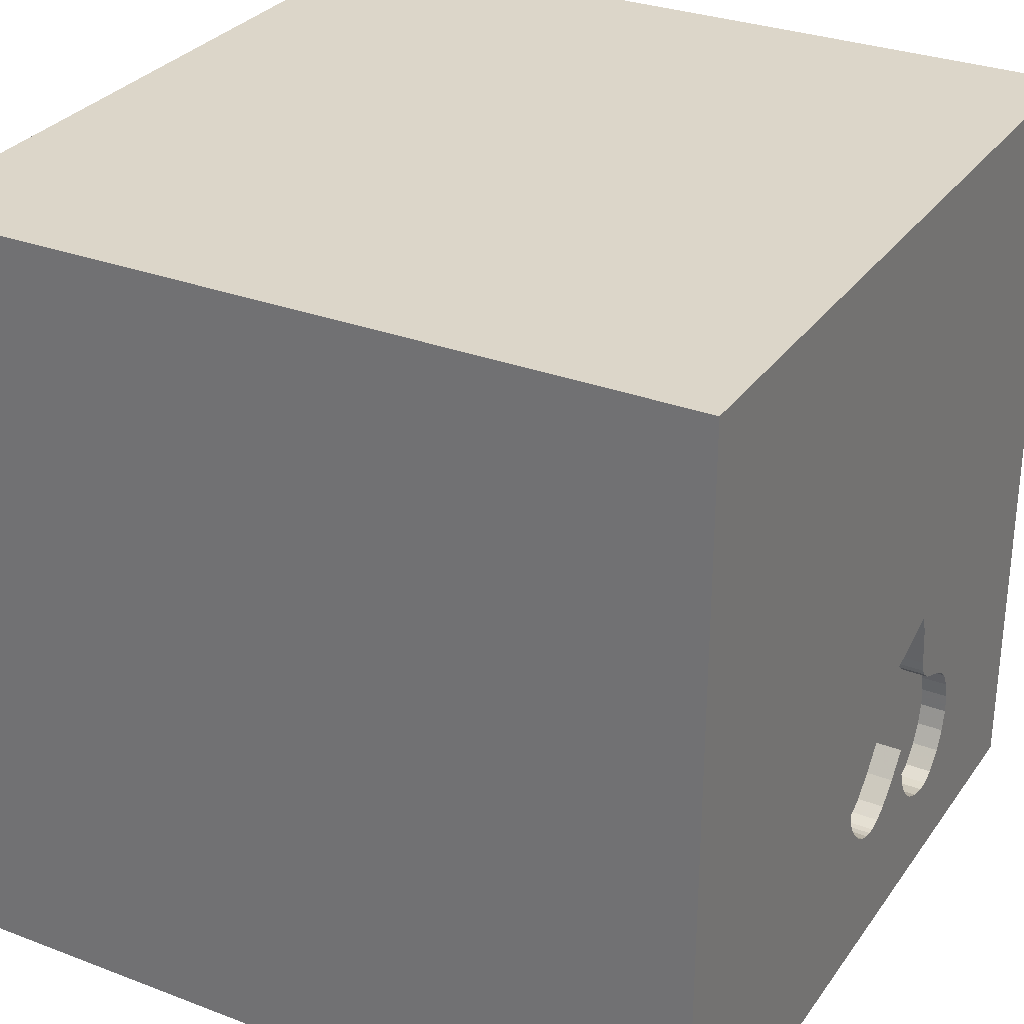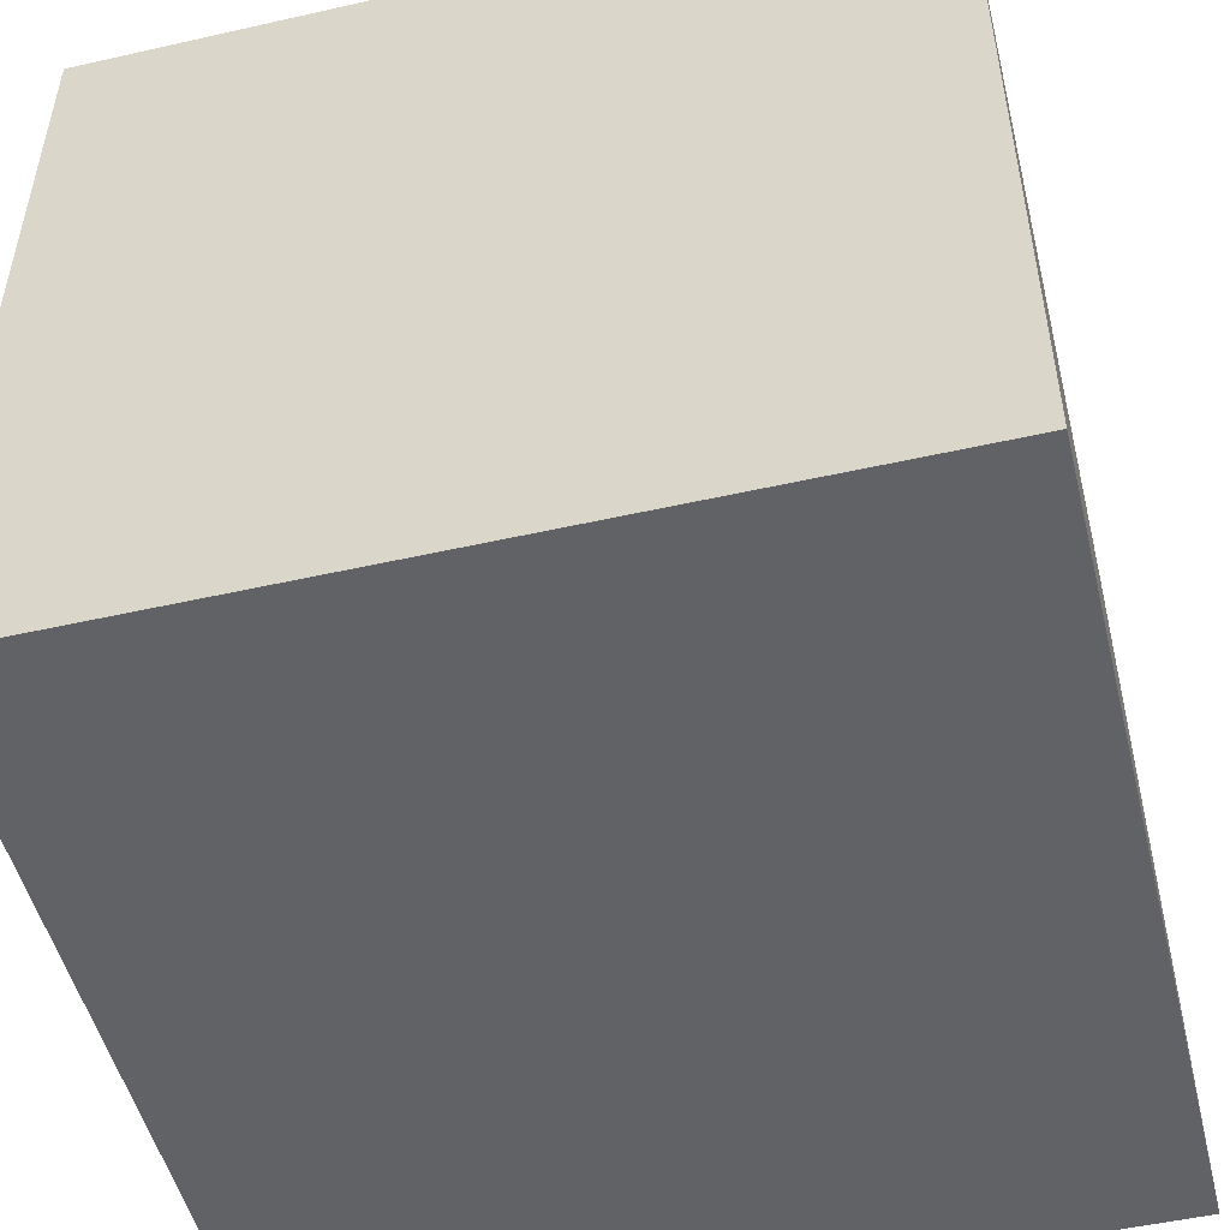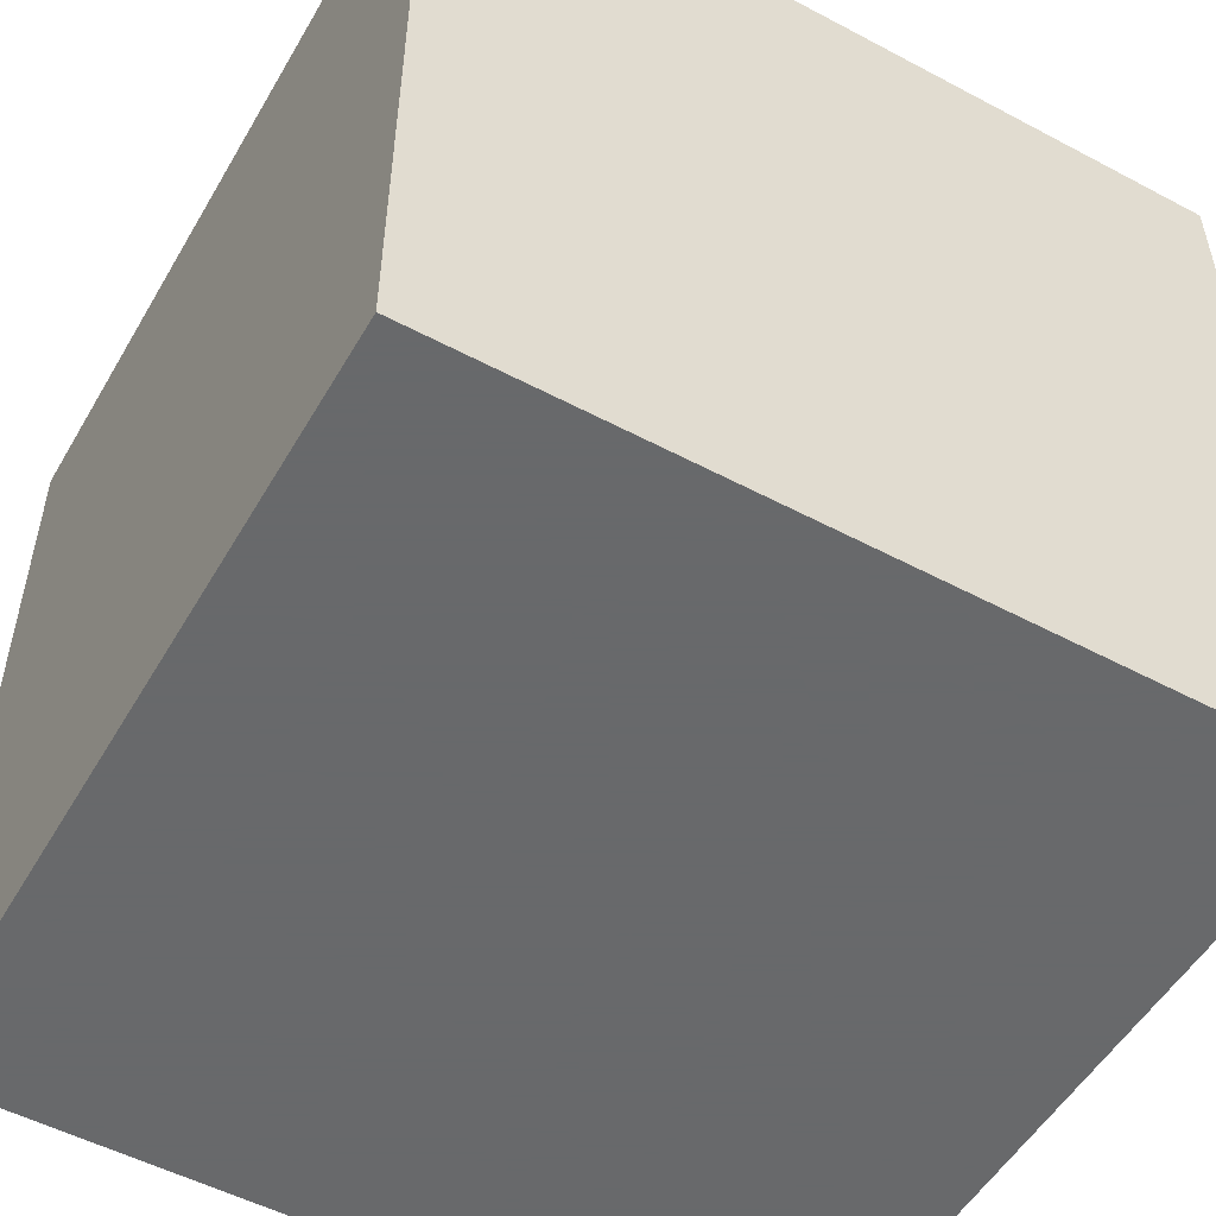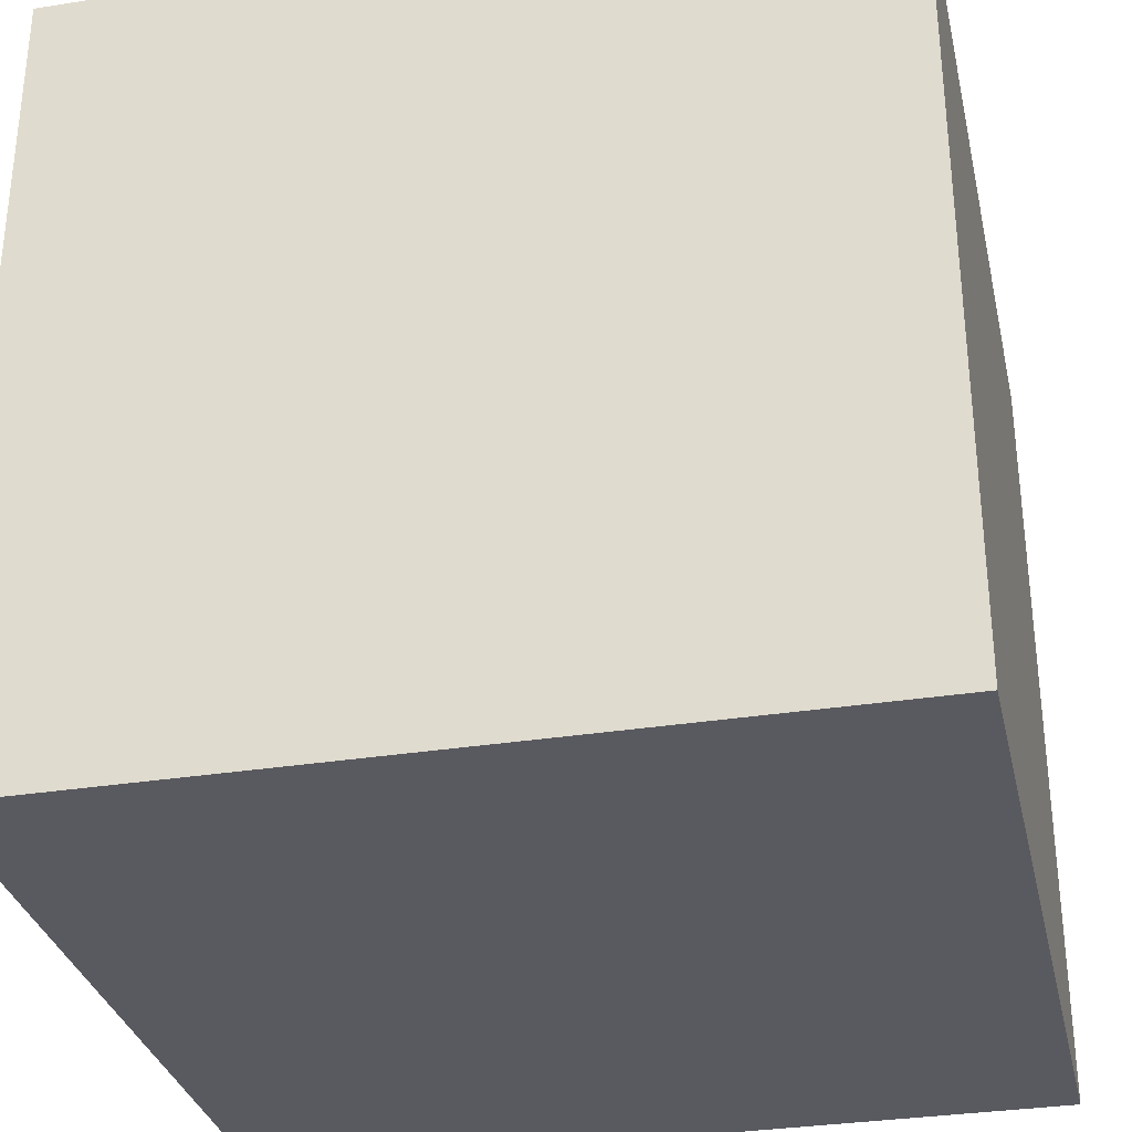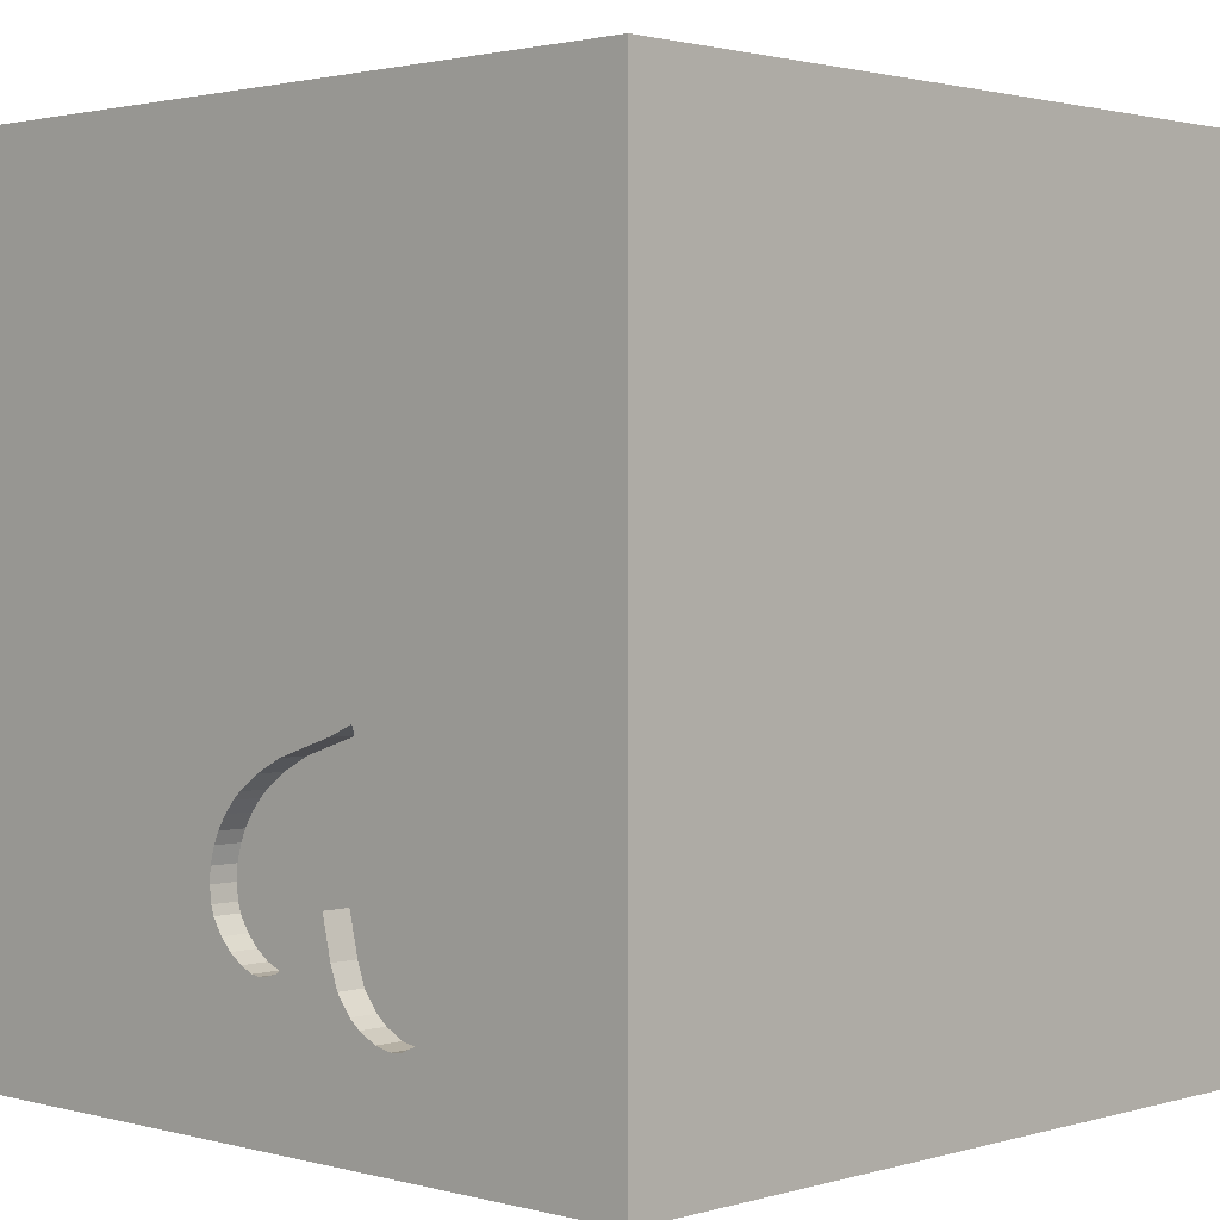
<metadata>
{"format":"obj","ext":"obj","renderer":"f3d","projection":"perspective","resolution":1024,"background":"white","views":[{"elev":30.2,"azim":118.9,"up":"+Z"},{"elev":-50.6,"azim":13.9,"up":"+Z"},{"elev":-52.6,"azim":150.3,"up":"+Y"},{"elev":-31.9,"azim":-167.4,"up":"+Y"},{"elev":1.7,"azim":-136.2,"up":"+Z"}]}
</metadata>
<code>
o heart_117
v -0.584 1.5 -1.149
v -0.6736 1.5 -1.145
v -0.5002 1.5 -0.4936
v -0.5691 1.5 -0.5964
v -0.5691 1.4 -0.5964
v -0.1589 1.5 -0.9756
v -0.04127 1.5 -1.001
v 0.139 1.5 -0.8508
v 0.139 1.4 -0.8508
v 0.04753 1.5 -0.5107
v -0.4851 1.4 -0.3413
v 0.08407 1.5 -0.9255
v -1.146 0.4427 -1.5
v -1.042 0.4167 1.5
v -0.651 1.237 1.5
v -0.5143 -0.2474 -1.5
v -0.9635 -1.5 -0.4688
v -0.6641 -1.5 1.107
v -0.8333 -1.5 -1.5
v -1.055 1.5 -0.8594
v -1.159 1.5 0.07161
v -0.9961 1.5 1.146
v -0.7097 1.5 -1.129
v -1.042 -1.12 -1.5
v -1.146 -1.198 1.5
v -0.5318 1.5 -1.132
v 0.1513 1.5 -0.7059
v -0.4596 1.5 -0.271
v -0.4596 1.4 -0.271
v -0.8248 1.5 -0.8388
v -0.8248 1.4 -0.8388
v 0.116 1.5 -0.6033
v -0.7368 1.5 -0.676
v -0.7368 1.4 -0.676
v 0.319 0.2669 -1.5
v 0.4427 0.1562 1.5
v 0.1823 1.185 -1.5
v 0.1042 1.094 1.5
v 0.09115 -0.6445 -1.5
v 0.4167 -0.4688 1.5
v 0.625 -1.5 -1.016
v 0.4297 -1.5 0.4687
v 0.4818 -1.5 -0.1823
v 0.3906 -1.5 1.198
v 0.4167 -1.5 -1.5
v 0.2083 -1.5 -1.25
v 0.1562 -1.5 1.5
v 0.2083 0.5469 1.5
v 0.5339 1.5 0.3776
v 0.651 1.5 1.185
v 0.1562 1.5 -1.5
v 0.4036 1.5 -0.4557
v 0.1562 1.5 1.5
v -0.1172 -1.243 -1.5
v 0.651 -1.107 1.5
v -0.01961 1.5 -0.4567
v -0.2115 1.5 -0.934
v 0.06385 1.5 -0.9463
v 0.06385 1.4 -0.9463
v 0.1431 1.5 -0.6757
v 0.05208 -1.029 1.5
v -0.1823 -0.4818 1.5
v -0.2083 -1.5 -0.8333
v 0 -1.5 0.05208
v -0.1042 -1.5 1.198
v -0.1562 -1.5 0.625
v -0.1562 -1.5 -1.5
v -0.2214 -1.5 -0.4167
v -0.1823 1.5 1.185
v 0 1.5 -1.25
v -0.05828 1.5 -0.4292
v -0.1036 1.5 -0.9993
v -0.3693 1.5 -0.9354
v -0.3693 1.4 -0.9354
v -0.7097 1.4 -1.129
v -0.6147 1.5 -1.155
v -0.6147 1.4 -1.155
v -0.5247 1.5 -0.5593
v -0.5247 1.4 -0.5593
v 0.8724 -0.8887 -1.5
v 1.198 -0.8854 1.5
v 1.042 0.1302 -1.5
v 0.8984 0.651 1.5
v 1.12 1.042 -1.5
v 1.146 1.094 1.5
v 1.035 -1.5 0.4427
v 1.094 -1.5 -0.1042
v 1.5 -1.5 1.5
v 1.5 -1.5 -1.5
v 1.198 1.5 0.4167
v 1.152 1.5 -0.1953
v 1.25 1.5 1.042
v 1.094 1.5 -1.12
v 1.042 -0.4167 1.5
v 0.08417 1.5 -0.5531
v 0.08417 1.4 -0.5531
v -0.8072 1.5 -0.7725
v -0.7557 1.5 -0.6938
v 0.1031 1.5 -0.9059
v -0.4487 1.5 -1.078
v -0.4487 1.4 -1.078
v -0.1836 1.5 -0.9603
v -0.1836 1.4 -0.9603
v 0.01626 1.5 -0.9797
v 0.01626 1.4 -0.9797
v -0.5123 1.5 -0.5364
v -0.4878 1.5 -1.11
v -0.5532 1.5 -1.143
v -0.8257 1.5 -0.91
v -0.4878 1.4 -1.11
v -0.4687 0.625 -1.5
v -0.5143 0.6641 1.5
v -0.4167 -0 1.5
v -0.4687 -1.5 0.1823
v -0.599 -1.5 -1.224
v -0.4687 -1.5 1.5
v -0.4687 1.5 -1.5
v -0.694 1.5 -0.6503
v -0.4687 1.5 1.5
v -0.5208 1.5 0.7031
v -0.7381 1.5 -1.098
v -0.4851 1.5 -0.3413
v -0.5469 -1.12 1.5
v -0.3658 1.5 -0.3109
v -0.3658 1.4 -0.3109
v -1.5 -0.4427 -0
v -1.5 -0.5859 1.25
v -1.5 0.3776 -0.8398
v -1.5 0.4427 0.4948
v -1.5 0.4427 -0.1562
v -1.5 0.625 1.224
v -1.5 0.1562 -1.5
v -1.5 0.2083 1.5
v -1.5 -0.1823 -1.068
v -1.5 -0.1562 0.4687
v -1.5 0.02604 1.094
v -1.5 0 -0.4687
v -1.5 1.029 0.3646
v -1.5 1.198 -0.1562
v -1.5 1.25 1.042
v -1.5 1.042 -0.625
v -1.5 -0.625 0.599
v -1.5 -0.625 -1.12
v -1.5 -0.599 -0.4167
v -1.5 -1.5 0.1562
v -1.5 -1.5 0.8333
v -1.5 -1.5 1.5
v -1.5 -1.5 -1.5
v -1.5 -1.5 -0.4167
v -1.5 0.8333 -1.5
v -1.5 1.5 -1.5
v -1.5 1.5 0.2083
v -1.5 1.5 1.5
v -1.5 1.5 -0.4167
v -1.5 -1.198 -0.3906
v -1.5 -1.198 0.4427
v -1.5 -0.4167 -1.5
v -1.5 -0.4167 1.5
v -1.5 0.8333 -1.198
v -0.3611 1.5 -0.3125
v -0.8069 1.5 -0.9899
v -0.8072 1.4 -0.7725
v -0.06212 1.5 -1.005
v -0.06212 1.4 -1.005
v -0.7713 1.5 -0.7085
v -0.7713 1.4 -0.7085
v 0.625 1.224 1.5
v 0.8333 -1.5 1.5
v 0.8333 1.5 -1.5
v 0.4948 1.5 -1.224
v 0.8333 1.5 1.5
v -0.1566 1.5 -0.3792
v -0.1566 1.4 -0.3792
v -0.336 1.5 -0.7944
v -0.336 1.4 -0.7944
v -0.05828 1.4 -0.4292
v 1.276 0.2344 1.5
v 1.5 1.5 -1.5
v 0.1031 1.4 -0.9059
v -0.08673 1.5 -1.004
v 1.5 -1.087 -1.182
v 1.5 -0.5859 1.172
v 1.5 -1.042 -0.4167
v 1.5 0.5436 -0.7227
v 1.5 0.4297 0.3906
v 1.5 0.4622 1.263
v 1.5 -0.1302 -1.5
v 1.5 0.2083 1.5
v 1.5 -0.2083 -1.042
v 1.5 -0.2148 0.625
v 1.5 1.198 -1.042
v 1.5 1.042 0.2083
v 1.5 1.198 -0.4167
v 1.5 -0.4036 -0.1042
v 1.5 -1.5 0.1562
v 1.5 -1.5 -0.4688
v 1.5 -1.5 0.8333
v 1.5 0.8333 -1.5
v 1.5 1.5 -0.8333
v 1.5 1.5 0.4167
v 1.5 1.5 -0.1562
v 1.5 1.5 1.5
v 1.5 -1.12 0.3906
v 1.5 -0.4167 1.5
v 1.5 1.094 1.12
v 0.06585 1.5 -0.5319
v -1.224 -0.2083 -1.5
v -1.276 0.05208 1.5
v -1.068 -0.4948 1.5
v -1.211 -1.5 -1.068
v -1.146 -1.5 0.1823
v -1.198 -1.5 0.625
v -1.276 0.7812 1.5
v -1.237 1.009 -1.5
v 0.1553 1.5 -0.7604
v 0.1553 1.4 -0.7604
v -0.3975 1.5 -1.013
v -0.3975 1.4 -1.013
v 0.153 1.5 -0.7813
v 0.1488 1.5 -0.8174
v 0.1488 1.4 -0.8174
v -0.694 1.4 -0.6503
v -0.08673 1.4 -1.004
v -0.4167 1.25 -1.5
v -0.4167 1.5 -1.302
v -0.291 1.5 -0.3353
v 0.1513 1.4 -0.7059
v 0.1348 1.5 -0.6454
v 0.1348 1.4 -0.6454
v 0.8333 -1.5 1.198
v 1.12 -1.5 -0.625
v -0.0322 1.5 -1
v -0.0322 1.4 -1
v -0.5123 1.4 -0.5364
v -0.2607 1.5 -0.8875
v 0.01906 1.5 -0.4841
v 0.01906 1.4 -0.4841
v -0.1342 1.5 -0.9908
v -0.1342 1.4 -0.9908
v -0.6576 1.5 -1.152
v -0.6576 1.4 -1.152
v -0.8257 1.4 -0.91
v 0.0333 1.5 -0.4974
v 0.04753 1.4 -0.5107
v -0.5532 1.4 -1.143
v -0.7696 1.5 -1.063
v -0.7696 1.4 -1.063
v -0.7898 1.5 -0.7415
v -0.8069 1.4 -0.9899
v -0.5002 1.4 -0.4936
v -0.2607 1.4 -0.8875
v 0.116 1.4 -0.6033
f 116 25 147
f 147 156 146
f 18 116 147
f 116 123 25
f 25 209 147
f 158 127 147
f 146 212 147
f 209 158 147
f 156 145 146
f 127 142 147
f 145 212 146
f 209 208 158
f 133 127 158
f 142 156 147
f 145 211 212
f 18 65 116
f 47 123 116
f 123 209 25
f 208 133 158
f 133 136 127
f 212 18 147
f 65 47 116
f 47 61 123
f 156 155 145
f 155 149 145
f 212 114 18
f 65 44 47
f 133 131 136
f 127 135 142
f 156 126 155
f 149 211 145
f 211 114 212
f 47 55 61
f 61 62 123
f 123 62 209
f 136 135 127
f 142 126 156
f 149 17 211
f 168 55 47
f 114 66 18
f 66 65 18
f 44 168 47
f 209 113 208
f 208 213 133
f 153 131 133
f 155 148 149
f 62 113 209
f 14 213 208
f 213 153 133
f 126 144 155
f 148 17 149
f 17 114 211
f 135 126 142
f 148 210 17
f 44 230 168
f 113 14 208
f 131 129 136
f 136 129 135
f 66 44 65
f 61 40 62
f 113 112 14
f 17 68 114
f 114 64 66
f 66 42 44
f 55 40 61
f 153 140 131
f 168 88 55
f 230 88 168
f 88 81 55
f 112 213 14
f 135 130 126
f 144 143 155
f 64 42 66
f 42 230 44
f 62 36 113
f 129 130 135
f 143 148 155
f 210 115 17
f 40 36 62
f 15 153 213
f 126 137 144
f 68 64 114
f 55 94 40
f 113 48 112
f 112 15 213
f 140 129 131
f 130 137 126
f 17 63 68
f 64 43 42
f 42 86 230
f 81 94 55
f 36 48 113
f 144 134 143
f 115 63 17
f 86 88 230
f 140 138 129
f 138 130 129
f 137 134 144
f 148 19 210
f 94 36 40
f 24 19 148
f 68 43 64
f 43 86 42
f 138 139 130
f 130 128 137
f 19 115 210
f 86 197 88
f 94 177 36
f 48 38 112
f 15 119 153
f 153 138 140
f 43 87 86
f 203 88 197
f 203 182 88
f 88 94 81
f 38 15 112
f 22 153 119
f 21 22 120
f 21 153 22
f 153 152 138
f 137 128 134
f 143 157 148
f 207 24 148
f 63 43 68
f 190 182 203
f 88 204 94
f 69 22 119
f 21 152 153
f 134 157 143
f 207 148 157
f 16 24 207
f 54 19 24
f 115 46 63
f 63 41 43
f 182 204 88
f 120 22 69
f 28 21 120
f 130 141 128
f 16 54 24
f 177 83 36
f 36 83 48
f 152 139 138
f 139 141 130
f 19 67 115
f 86 195 197
f 204 177 94
f 38 119 15
f 134 132 157
f 54 67 19
f 67 46 115
f 46 41 63
f 41 231 43
f 231 87 43
f 87 195 86
f 203 197 195
f 186 204 182
f 204 188 177
f 48 167 38
f 38 53 119
f 49 120 69
f 207 157 132
f 39 54 16
f 194 190 203
f 186 188 204
f 83 167 48
f 69 119 53
f 28 120 49
f 141 159 128
f 128 132 134
f 190 186 182
f 122 21 28
f 152 154 139
f 13 207 132
f 111 16 207
f 185 190 194
f 50 69 53
f 52 226 28
f 28 226 160
f 160 124 28
f 21 154 152
f 154 141 139
f 111 207 13
f 35 16 111
f 35 39 16
f 67 45 46
f 87 196 195
f 183 203 195
f 183 194 203
f 184 185 194
f 185 186 190
f 177 85 83
f 167 53 38
f 49 69 50
f 52 28 49
f 52 71 172
f 52 172 226
f 118 21 122
f 141 151 159
f 128 150 132
f 54 45 67
f 231 196 87
f 183 195 196
f 83 85 167
f 167 171 53
f 10 243 236
f 236 56 71
f 52 10 236
f 236 71 52
f 106 122 3
f 106 118 122
f 118 20 21
f 159 150 128
f 13 132 150
f 80 54 39
f 80 45 54
f 41 89 231
f 50 53 171
f 206 10 52
f 95 206 52
f 52 32 95
f 118 106 78
f 118 78 4
f 20 118 33
f 33 98 20
f 20 154 21
f 154 151 141
f 214 13 150
f 45 41 46
f 188 202 177
f 91 52 49
f 32 52 170
f 170 27 60
f 228 32 170
f 170 60 228
f 165 248 20
f 20 98 165
f 20 151 154
f 82 39 35
f 45 89 41
f 181 183 196
f 189 194 183
f 184 192 185
f 185 205 186
f 186 202 188
f 202 85 177
f 85 171 167
f 170 219 215
f 215 27 170
f 20 248 97
f 20 97 30
f 37 35 111
f 82 80 39
f 80 89 45
f 89 196 231
f 189 183 181
f 184 194 189
f 193 192 184
f 205 202 186
f 93 52 91
f 93 170 52
f 170 12 99
f 220 219 170
f 8 220 170
f 170 99 8
f 20 30 109
f 151 150 159
f 111 13 214
f 84 82 35
f 191 193 184
f 192 205 185
f 91 49 90
f 121 23 20
f 20 109 161
f 246 121 20
f 20 161 246
f 181 196 89
f 92 50 171
f 92 49 50
f 170 70 12
f 224 111 214
f 37 111 224
f 84 35 37
f 202 171 85
f 90 49 92
f 70 7 232
f 58 12 70
f 70 232 104
f 70 104 58
f 225 23 2
f 108 26 225
f 1 108 225
f 225 2 240
f 76 1 225
f 225 240 76
f 70 72 180
f 70 180 163
f 70 163 7
f 214 150 151
f 92 171 202
f 169 170 93
f 51 70 170
f 70 73 57
f 102 6 238
f 238 72 70
f 70 57 102
f 70 102 238
f 117 23 225
f 151 20 23
f 117 224 214
f 51 37 224
f 169 84 37
f 199 193 191
f 201 192 193
f 200 205 192
f 200 90 92
f 201 91 90
f 199 93 91
f 178 169 93
f 169 51 170
f 70 225 73
f 235 57 73
f 100 217 225
f 225 26 107
f 107 100 225
f 51 117 225
f 117 151 23
f 117 214 151
f 51 224 117
f 169 37 51
f 178 84 169
f 198 82 84
f 187 80 82
f 187 189 181
f 187 184 189
f 198 191 184
f 178 199 191
f 199 201 193
f 201 200 192
f 200 202 205
f 200 92 202
f 201 90 200
f 199 91 201
f 178 93 199
f 73 225 217
f 73 174 235
f 51 225 70
f 178 198 84
f 198 187 82
f 187 89 80
f 187 181 89
f 198 184 187
f 178 191 198
f 247 77 75
f 247 245 77
f 121 246 247
f 247 75 121
f 241 75 77
f 245 247 110
f 1 76 77
f 77 245 1
f 75 23 121
f 246 161 247
f 2 23 75
f 75 241 2
f 241 77 240
f 245 110 26
f 26 108 245
f 249 110 247
f 108 1 245
f 76 240 77
f 249 247 161
f 241 240 2
f 107 26 110
f 101 110 249
f 161 109 249
f 110 101 107
f 249 218 101
f 242 249 109
f 100 107 101
f 242 218 249
f 101 218 100
f 109 30 242
f 218 242 74
f 217 100 218
f 31 242 30
f 73 217 218
f 218 74 73
f 242 31 74
f 30 97 31
f 31 162 74
f 162 31 97
f 74 175 73
f 222 74 162
f 97 248 162
f 174 73 175
f 74 222 175
f 34 222 162
f 166 162 248
f 248 165 166
f 175 251 235
f 235 174 175
f 175 222 5
f 222 34 118
f 162 166 34
f 166 165 98
f 251 175 96
f 5 79 175
f 5 222 4
f 33 118 34
f 118 4 222
f 98 33 34
f 34 166 98
f 57 235 251
f 251 103 57
f 251 96 252
f 244 96 175
f 4 78 79
f 79 5 4
f 79 234 175
f 103 102 57
f 251 179 103
f 229 251 252
f 252 96 32
f 206 95 96
f 96 244 206
f 237 244 175
f 78 106 234
f 234 79 78
f 250 175 234
f 6 102 103
f 103 239 6
f 179 251 216
f 179 59 103
f 227 251 229
f 32 228 229
f 229 252 32
f 95 32 96
f 10 206 244
f 243 10 244
f 244 237 243
f 176 237 175
f 250 173 175
f 106 3 250
f 250 234 106
f 238 6 239
f 105 239 103
f 216 221 179
f 227 216 251
f 59 179 12
f 12 58 59
f 105 103 59
f 60 27 227
f 227 229 60
f 228 60 229
f 236 243 237
f 56 236 237
f 237 176 56
f 173 176 175
f 125 173 250
f 72 238 239
f 239 223 72
f 239 105 233
f 219 220 221
f 221 216 219
f 179 221 9
f 27 215 216
f 216 227 27
f 179 99 12
f 58 104 105
f 105 59 58
f 71 56 176
f 176 173 71
f 226 172 173
f 173 125 226
f 125 250 11
f 11 250 3
f 3 122 11
f 223 180 72
f 239 233 223
f 233 105 232
f 216 215 219
f 220 8 221
f 179 9 99
f 9 221 8
f 104 232 105
f 172 71 173
f 125 124 160
f 125 160 226
f 29 125 11
f 11 122 28
f 223 164 180
f 164 223 233
f 233 232 7
f 8 99 9
f 125 29 124
f 29 11 28
f 163 180 164
f 7 163 164
f 164 233 7
f 28 124 29

</code>
